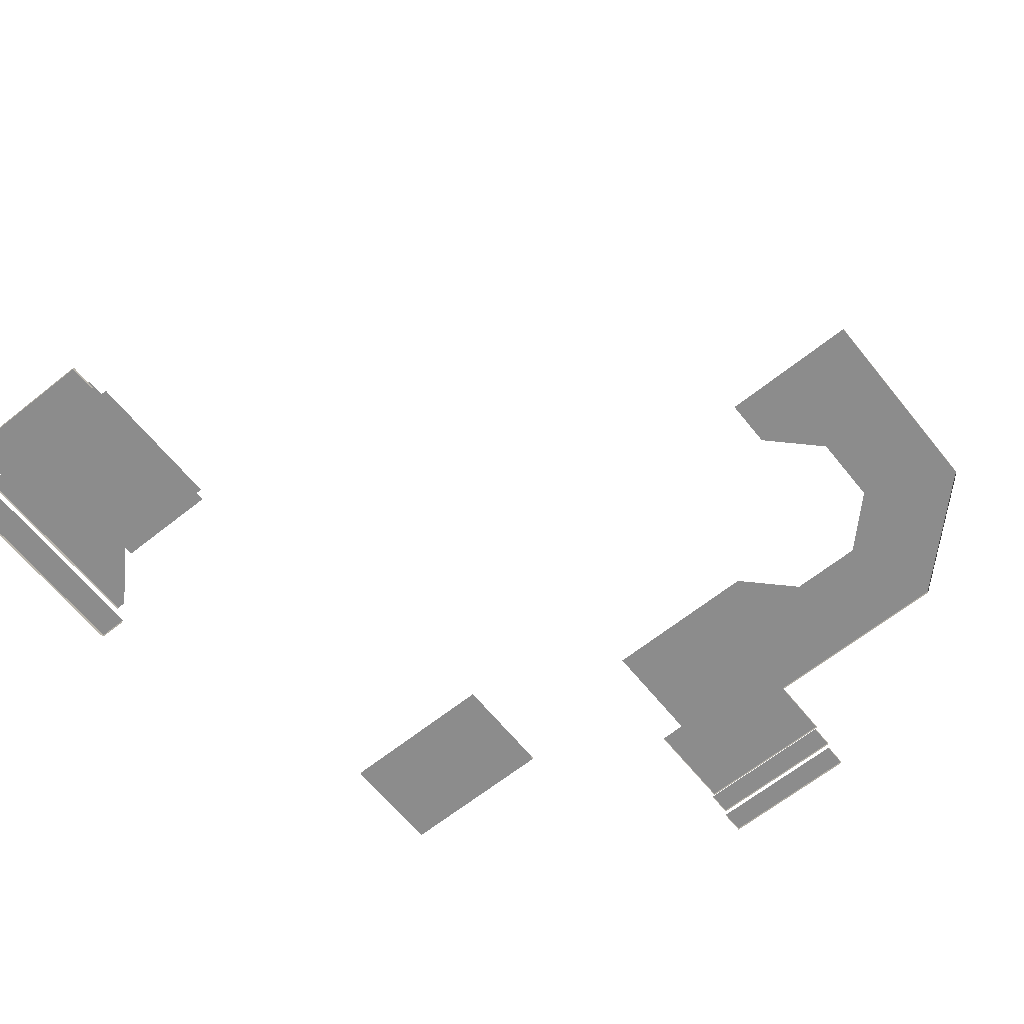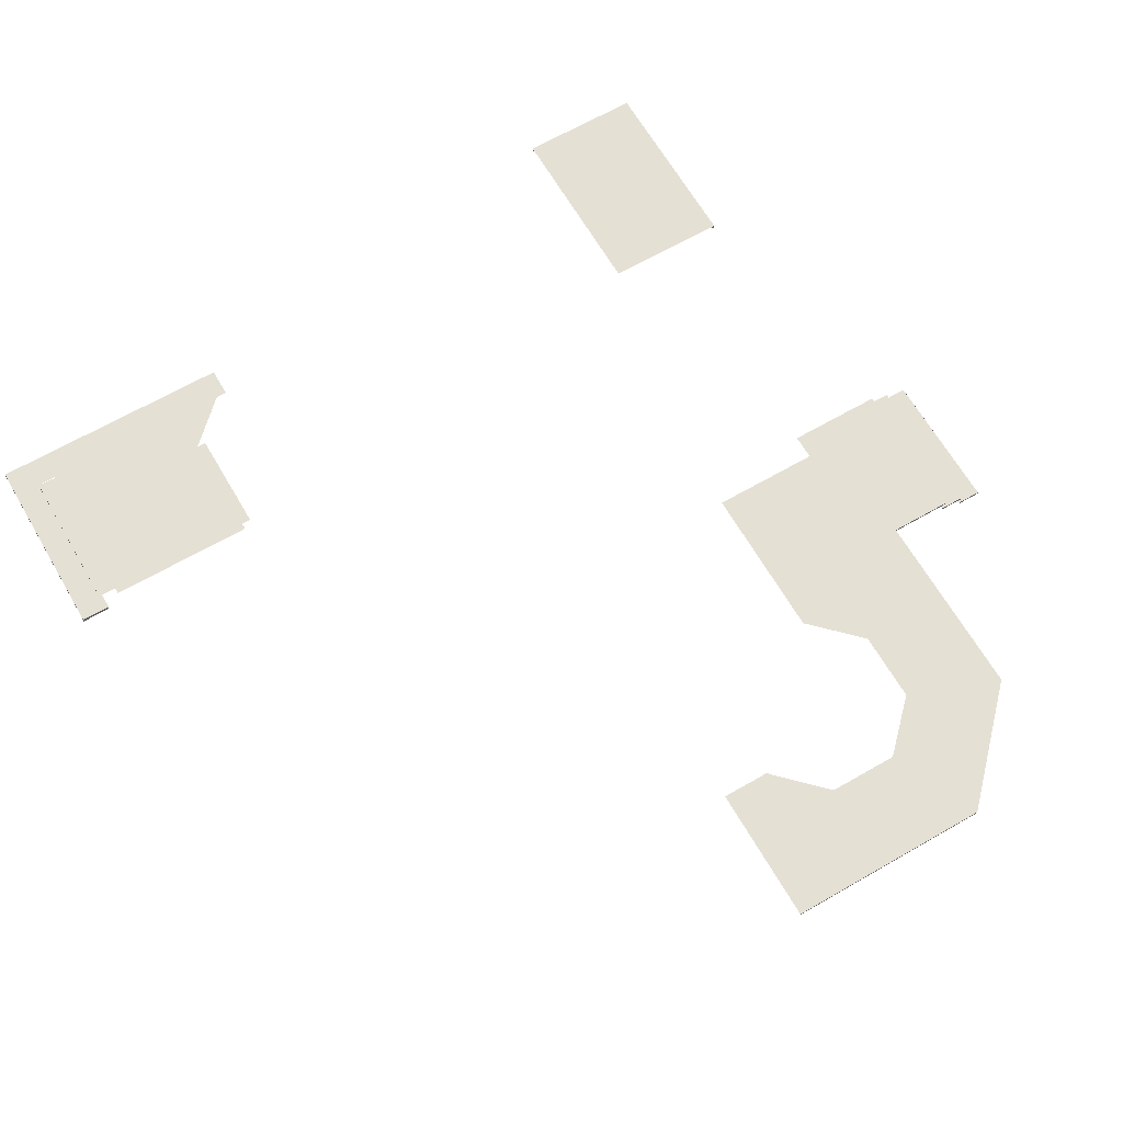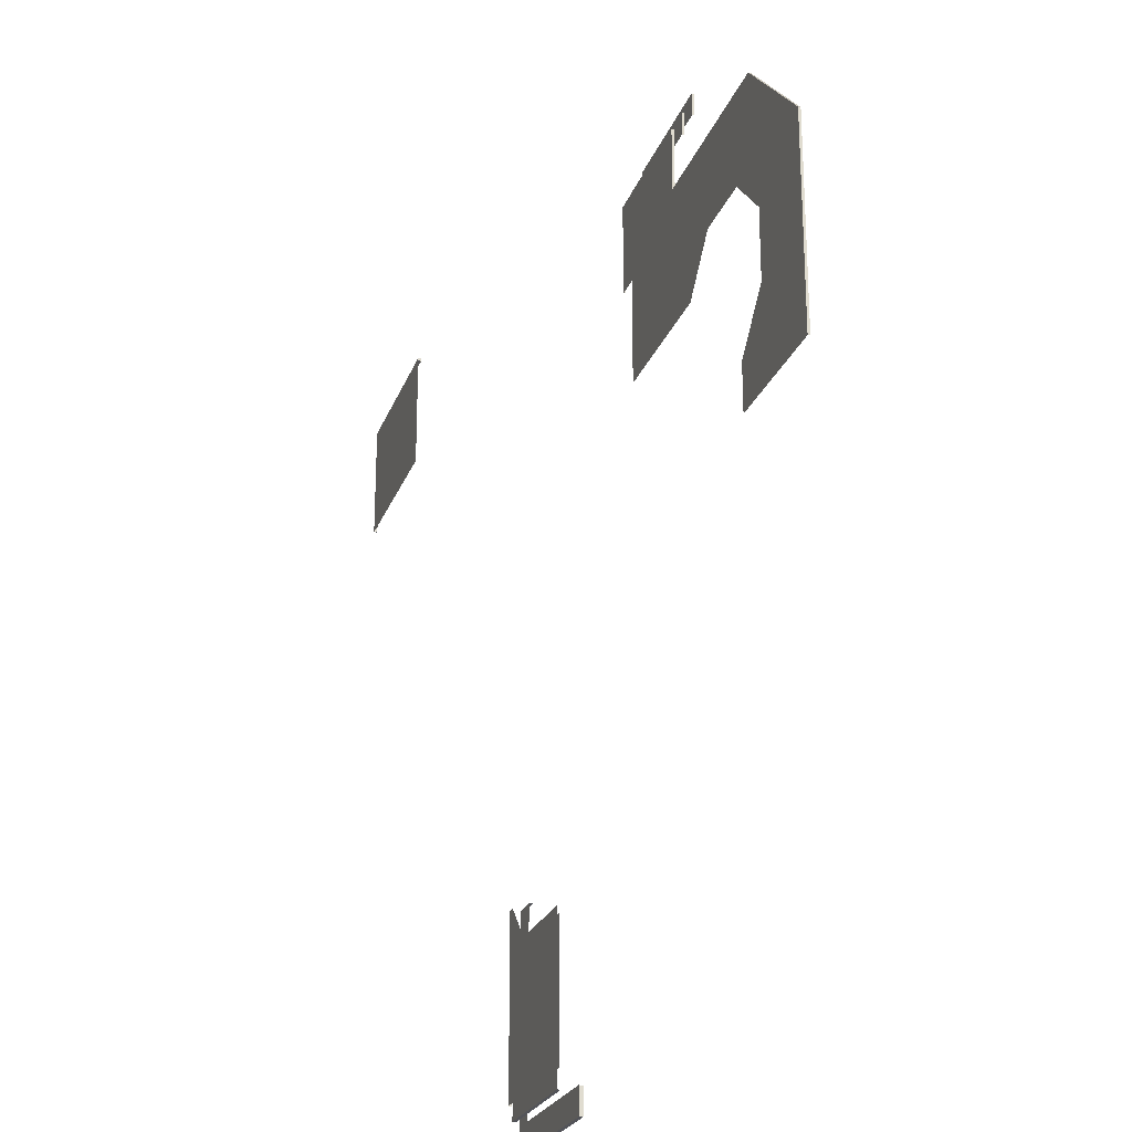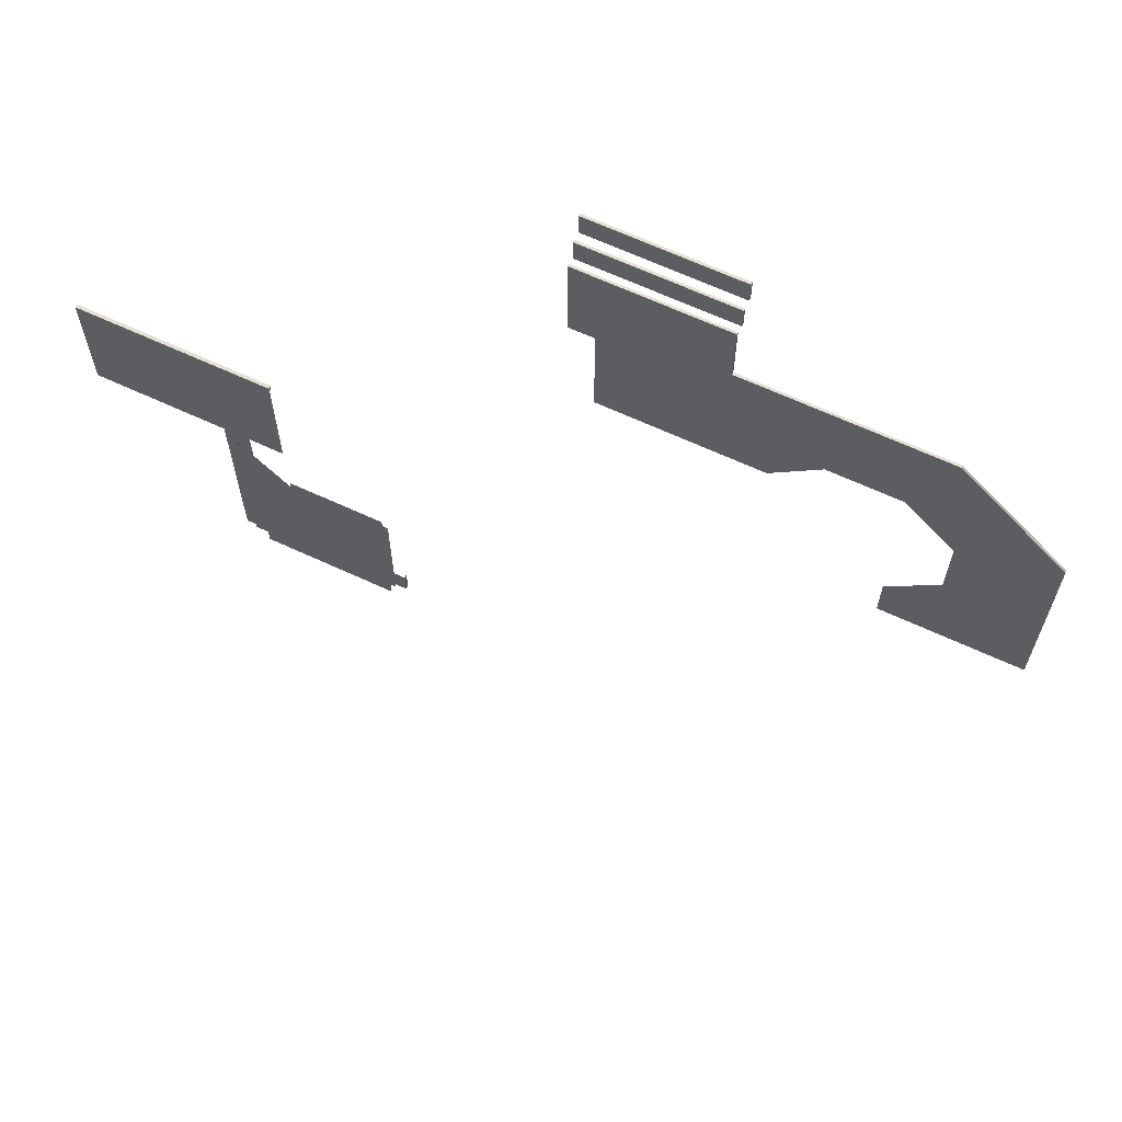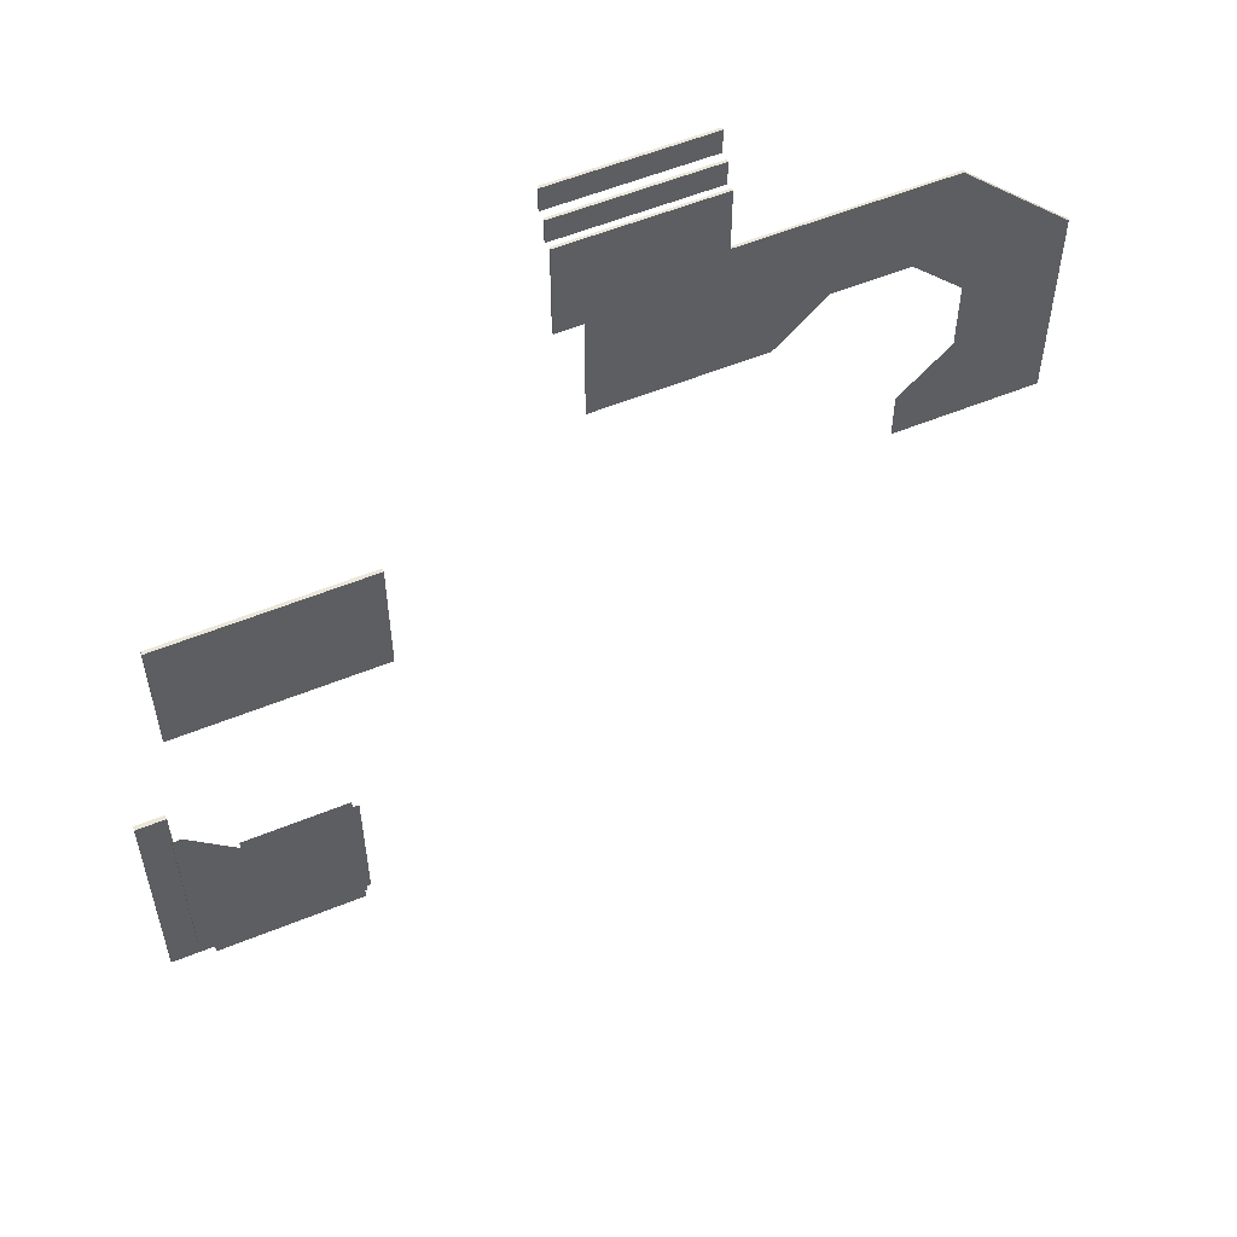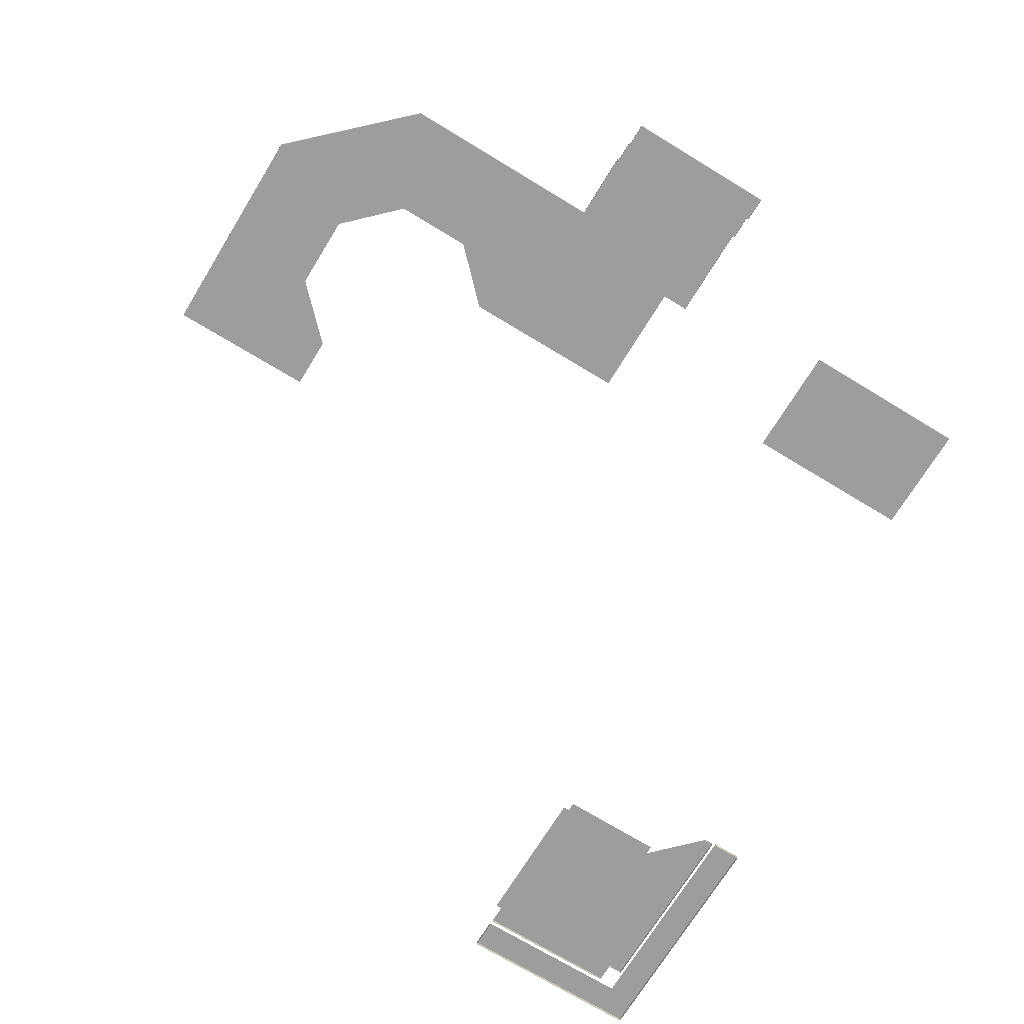
<metadata>
{"format":"obj","ext":"obj","renderer":"f3d","projection":"perspective","resolution":1024,"background":"white","views":[{"elev":-64.2,"azim":-141.1,"up":"+Y"},{"elev":65.5,"azim":-120.1,"up":"+Y"},{"elev":-23.8,"azim":-107.2,"up":"+Z"},{"elev":65.6,"azim":-155.0,"up":"+Z"},{"elev":56.3,"azim":156.9,"up":"+Z"},{"elev":-70.7,"azim":-31.4,"up":"+Y"}]}
</metadata>
<code>
o Subsurfed_Porch.013_Cube.001
v 4.321 2.918 3.431
v 4.321 2.918 0.9667
v 4.378 2.918 0.9667
v 4.378 2.918 3.502
v 0.475 2.918 3.431
v 4.378 2.918 3.502
v 0.475 2.918 3.502
v 4.321 2.984 3.431
v 4.321 2.984 0.9667
v 0.475 2.984 0.9667
v 0.475 2.984 3.431
v 4.378 2.984 3.502
v 0.475 2.984 3.502
v 4.378 2.984 0.9667
v 4.378 2.984 3.502
v -3.737 -0.6279 5.438
v -6.892 -0.6279 5.438
v -6.892 -0.6279 5.947
v -3.737 -0.6279 5.947
v -3.737 -0.6821 5.438
v -3.737 -0.6821 5.947
v -3.737 -0.8539 6.457
v -6.892 -0.8539 6.457
v -6.892 -0.8539 6.475
v -3.737 -0.8539 6.475
v -6.892 -0.9081 6.457
v -6.892 -0.9081 6.475
v -6.892 -0.8539 5.947
v -6.892 -0.9081 5.947
v -6.892 -0.6821 5.438
v -6.892 -0.6821 5.947
v -3.737 -0.9081 5.947
v -3.737 -0.8539 5.947
v -3.737 -0.9081 6.457
v -3.737 -0.9081 6.475
v -6.892 -0.6279 5.966
v -6.892 -0.6821 5.966
v -3.737 -0.6821 5.966
v -3.737 -0.6279 5.966
v -11.48 -0.4016 -0.5498
v -11.48 -0.4016 0.9948
v -13.42 -0.4016 1.859
v -13.42 -0.4016 -0.5498
v -10.4 -0.4016 -1.62
v -13.42 -0.4016 -1.62
v -10.4 -0.4016 -2.69
v -13.42 -0.4016 -2.69
v -7.785 -0.4016 1.008
v -8.836 -0.4016 2.062
v -8.836 -0.4016 4.035
v -6.835 -0.4016 4.035
v -10.4 -0.4016 2.062
v -11.14 -0.4016 4.035
v -4.287 -0.4016 3.42
v -6.835 -0.4016 5.438
v -4.287 -0.4016 5.438
v -4.287 -0.4016 1.008
v -3.818 -0.4016 5.438
v -3.818 -0.4016 3.42
v -3.737 -0.4016 3.42
v -3.737 -0.4016 5.524
v -3.737 -0.4532 5.524
v -3.737 -0.4532 3.42
v -6.892 -0.4016 4.107
v -6.892 -0.4532 4.107
v -6.892 -0.4532 5.524
v -6.892 -0.4016 5.524
v -13.47 -0.4016 -1.62
v -13.47 -0.4016 -0.5498
v -13.47 -0.4532 -0.5498
v -13.47 -0.4532 -1.62
v -13.47 -0.4016 -2.69
v -13.47 -0.4532 -2.69
v -13.47 -0.4016 1.885
v -4.287 -0.4016 5.524
v -4.287 -0.4532 5.524
v -11.17 -0.4016 4.107
v -8.836 -0.4016 4.107
v -8.836 -0.4532 4.107
v -11.17 -0.4532 4.107
v -13.47 -0.4532 1.885
v -4.287 -0.4016 5.524
v -4.287 -0.4532 5.524
v -3.737 -0.4532 5.524
v -3.737 -0.4016 5.524
v 4.011 -0.3391 -12.09
v 4.011 -0.3391 -12.49
v 3.072 -0.3391 -12.49
v 3.072 -0.3391 -12.09
v 0.6301 -0.847 -12.42
v 0.6301 -0.7531 -12.4
v 0.6301 -0.7531 -12.98
v 0.6301 -0.847 -12.98
v 3.072 -0.3391 -8.856
v 4.122 -0.3391 -7.774
v 0.7705 -0.3391 -8.849
v 0.7705 -0.3391 -12.09
v 4.827 -0.7531 -12.98
v 4.827 -0.7531 -7.576
v 4.903 -0.7531 -7.576
v 4.903 -0.7531 -13.04
v 0.6301 -0.3391 -8.847
v 0.6301 -0.3391 -12.09
v 3.072 -0.4209 -12.49
v 4.011 -0.4209 -12.49
v 0.7705 -0.3391 -12.49
v 4.321 -0.3391 -7.774
v 4.321 -0.3391 -12.09
v 4.321 -0.4209 -7.774
v 4.321 -0.4209 -12.09
v 0.7705 -0.4209 -12.49
v 4.257 -0.7531 -7.576
v 4.272 -0.847 -7.576
v 4.827 -0.847 -7.576
v 0.6301 -0.7531 -13.04
v 4.903 -0.847 -13.04
v 0.6301 -0.847 -13.04
v 4.903 -0.847 -7.576
v 4.257 -0.7531 -12.4
v 0.7705 -0.3391 -8.645
v 3.072 -0.3391 -8.652
f 1 2 3 4
f 5 1 6 7
f 8 9 10 11
f 7 6 12 13
f 11 5 7 13
f 8 11 13 12
f 4 3 14 15
f 2 9 14 3
f 9 8 15 14
f 16 17 18 19
f 20 16 19 21
f 22 23 24 25
f 23 26 27 24
f 28 29 26 23
f 17 30 31 18
f 32 33 22 34
f 34 22 25 35
f 36 37 38 39
f 33 28 23 22
f 24 27 35 25
f 21 19 39 38
f 19 18 36 39
f 18 31 37 36
f 40 41 42 43
f 44 40 43 45
f 46 44 45 47
f 48 49 50 51
f 49 52 53 50
f 54 51 55 56
f 57 48 51 54
f 54 56 58 59
f 60 61 62 63
f 52 41 42 53
f 64 65 66 67
f 55 51 64 67
f 68 69 70 71
f 72 68 71 73
f 47 45 68 72
f 45 43 69 68
f 43 42 74 69
f 75 67 66 76
f 50 53 77 78
f 56 55 67 75
f 64 78 79 65
f 80 77 74 81
f 51 50 78 64
f 78 77 80 79
f 53 42 74 77
f 69 74 81 70
f 82 83 84 85
f 58 56 82 85
f 59 58 61 60
f 86 87 88 89
f 90 91 92 93
f 89 94 95 86
f 96 94 89 97
f 98 99 100 101
f 102 96 97 103
f 104 88 87 105
f 89 88 106 97
f 95 107 108 86
f 108 107 109 110
f 106 88 104 111
f 112 113 114 99
f 115 101 116 117
f 99 114 118 100
f 119 98 92 91
f 101 100 118 116
f 119 112 99 98
f 93 92 115 117
f 98 101 115 92
f 94 96 120 121

</code>
